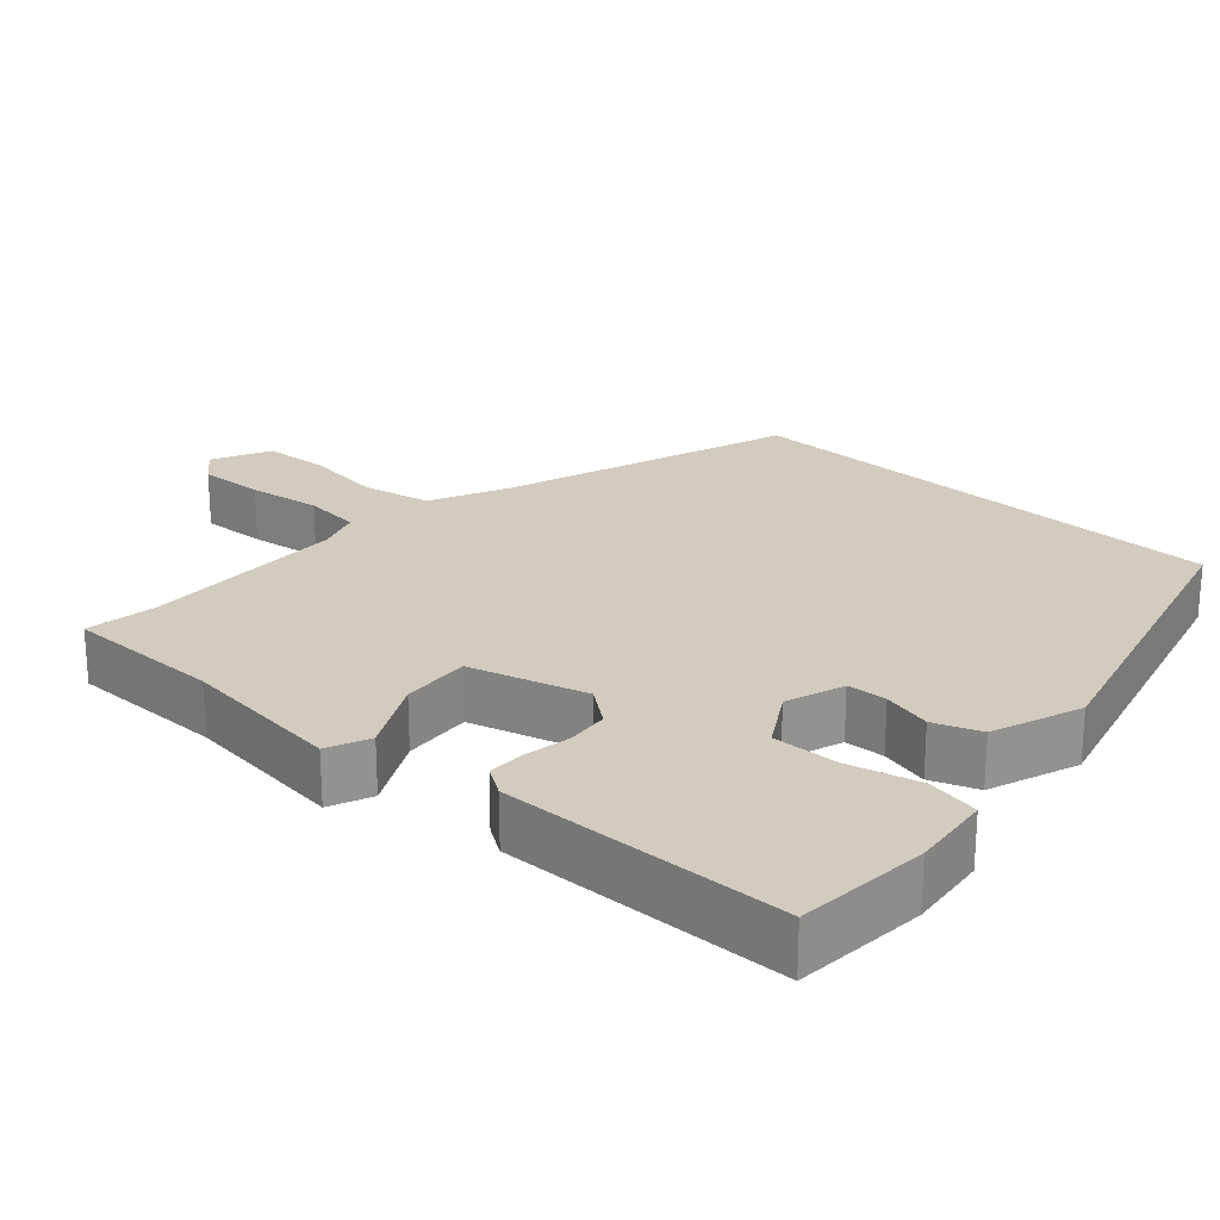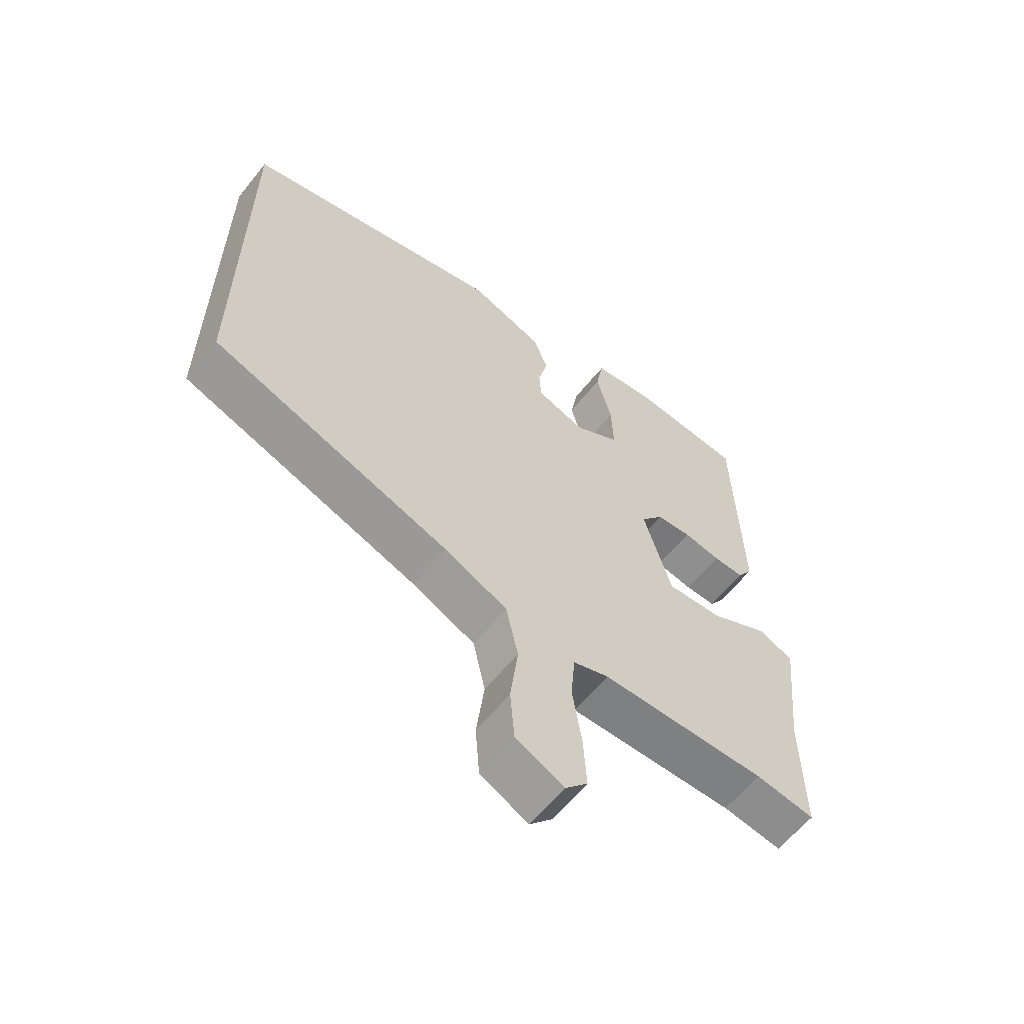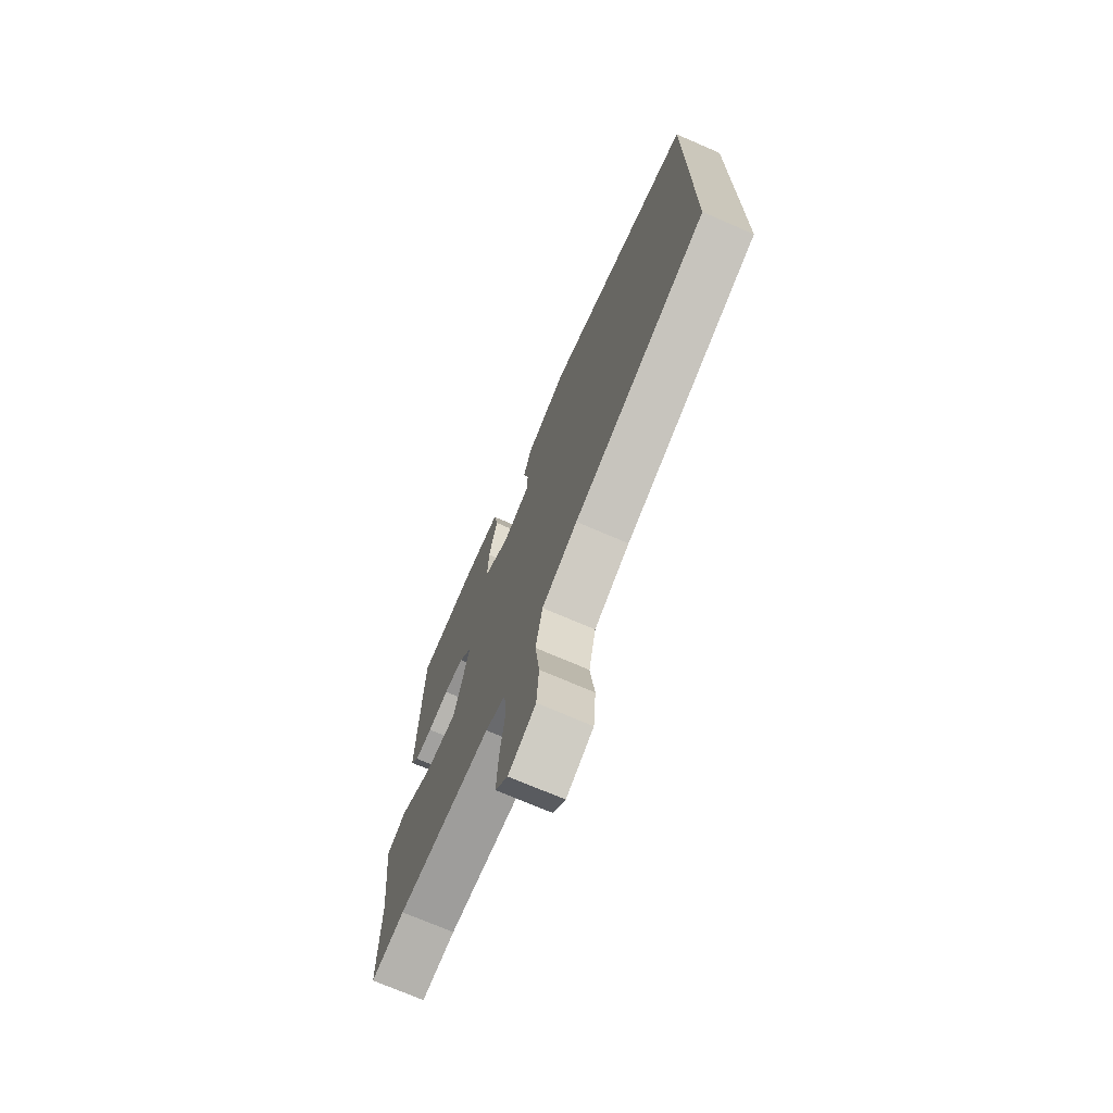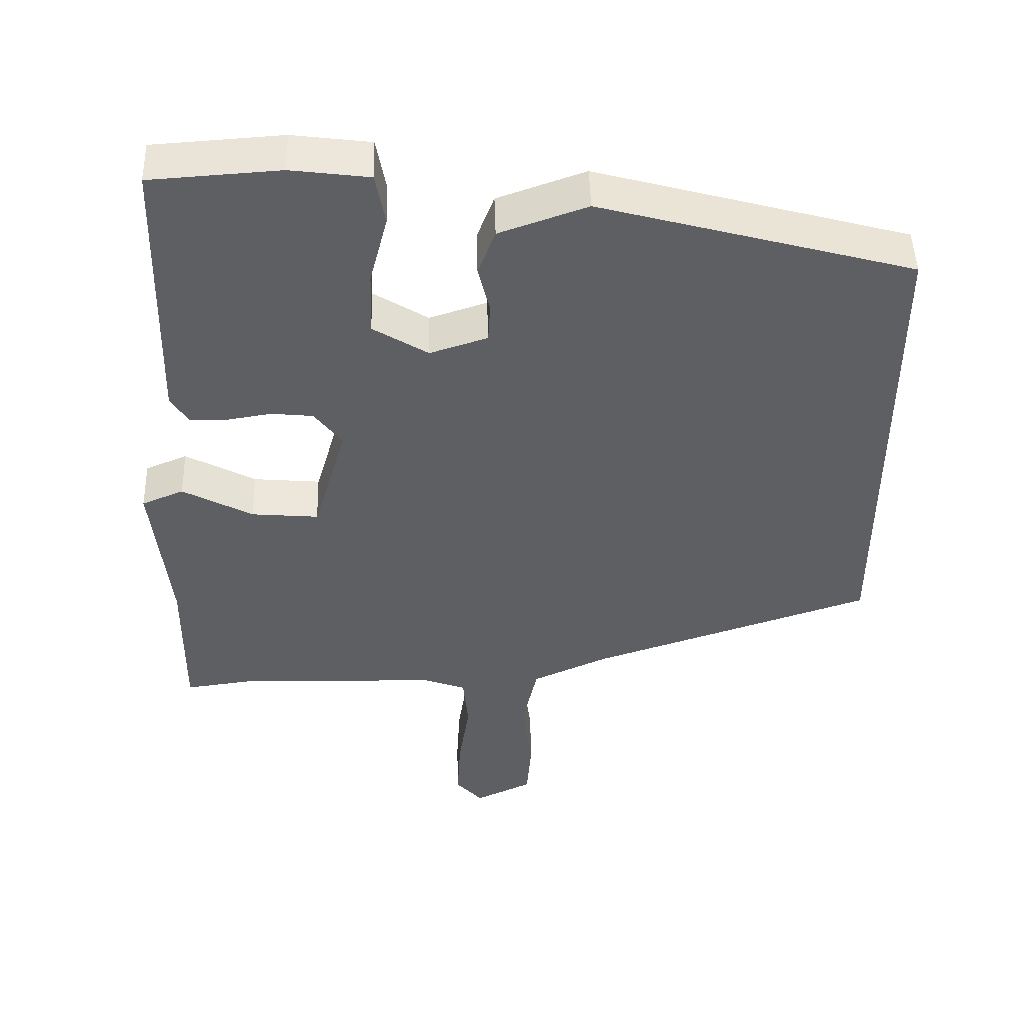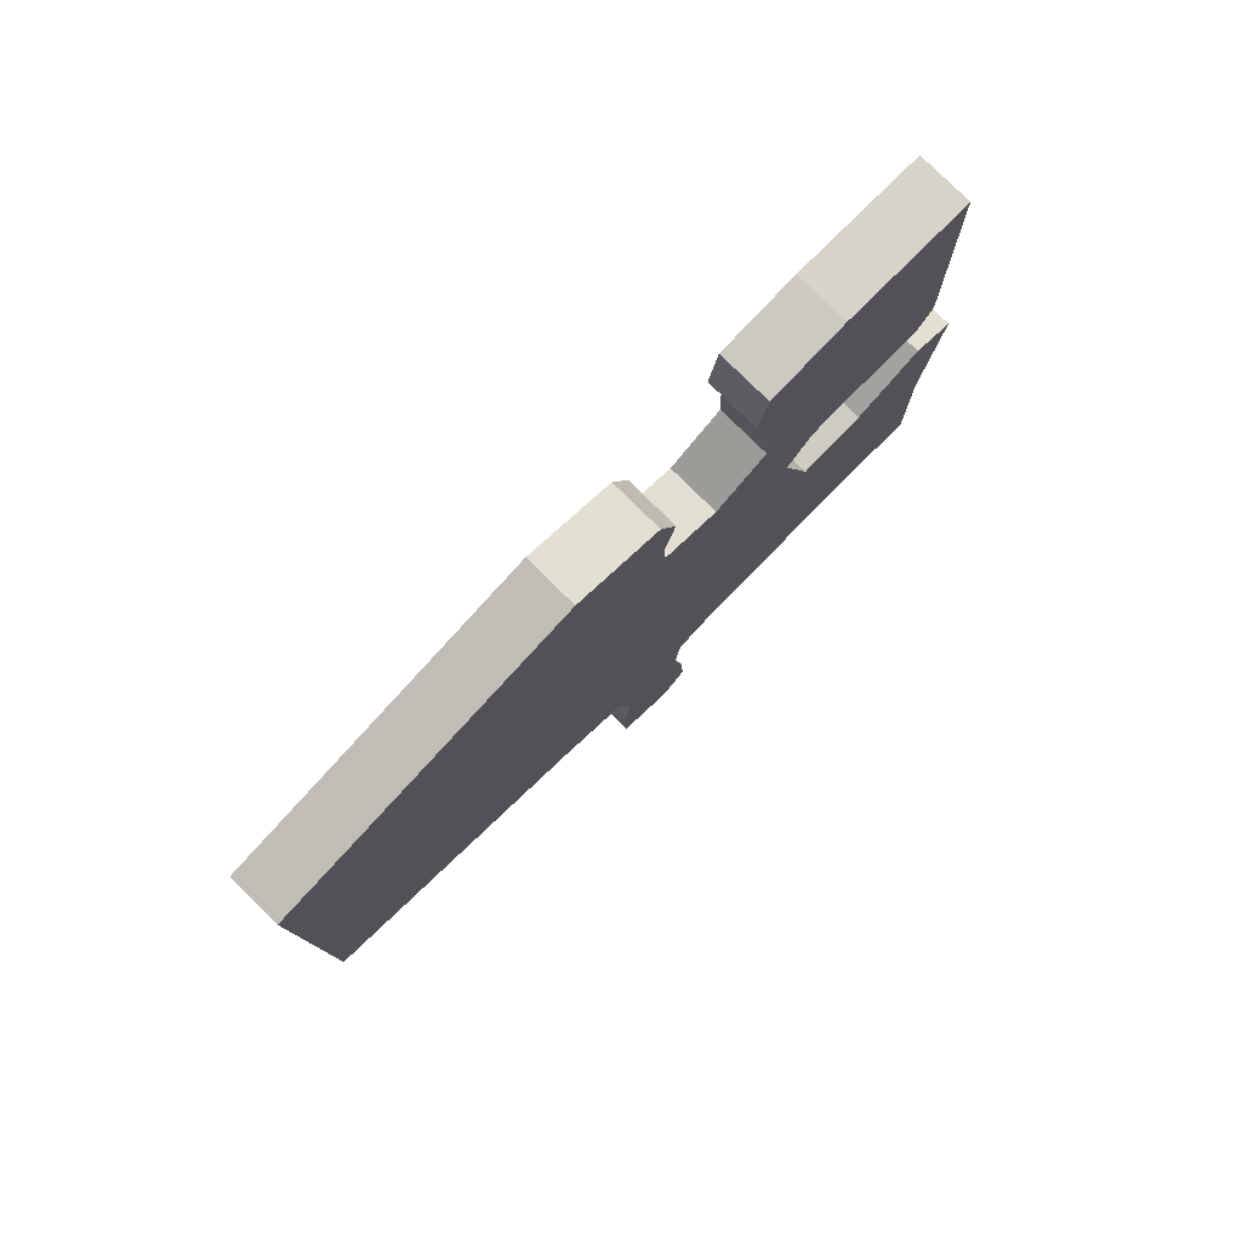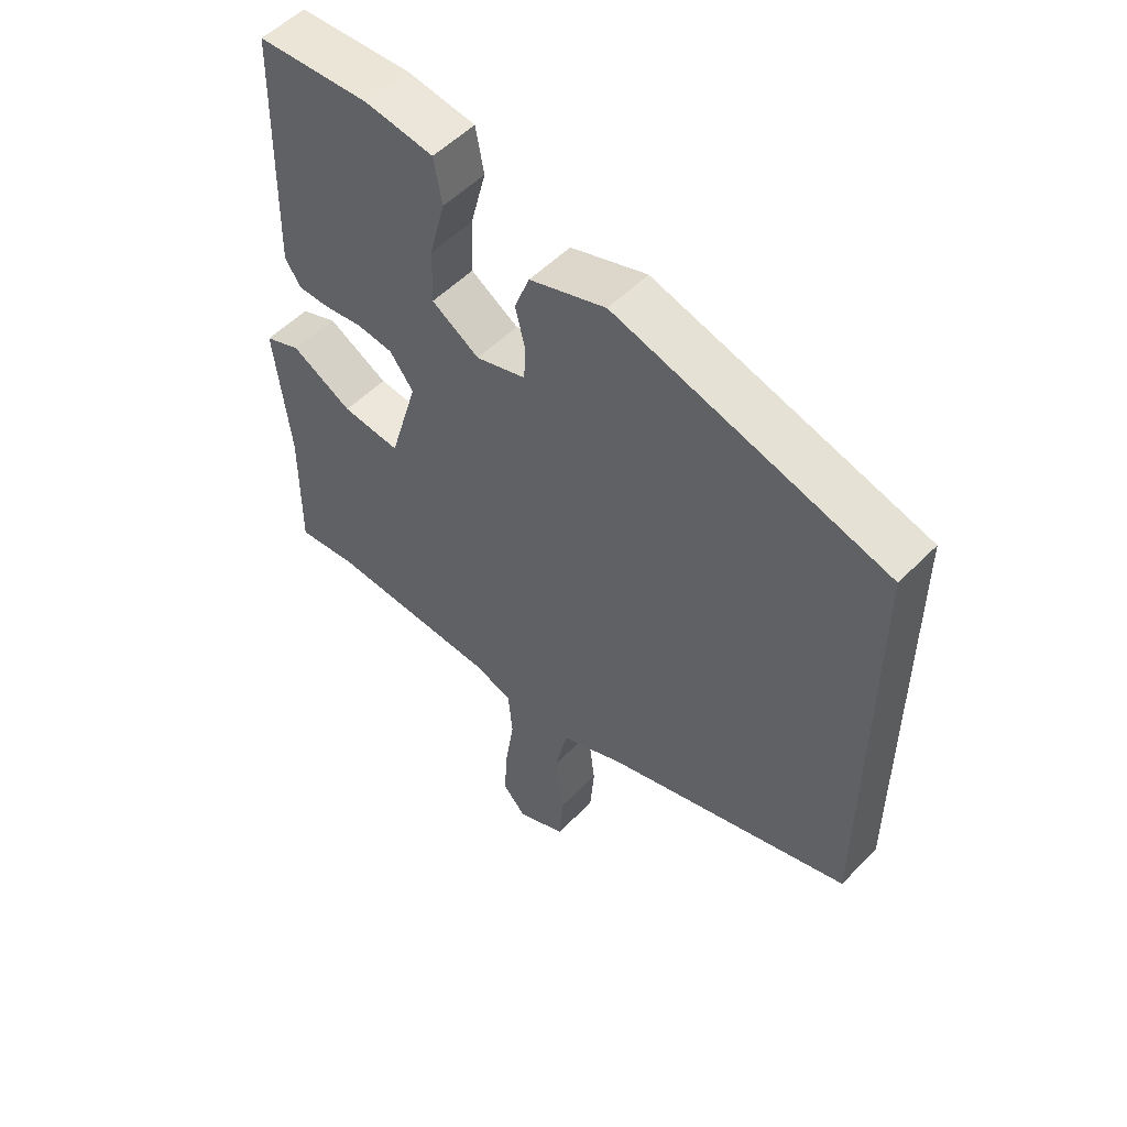
<metadata>
{"format":"obj","ext":"obj","renderer":"f3d","projection":"perspective","resolution":1024,"background":"white","views":[{"elev":23.9,"azim":-47.4,"up":"+Y"},{"elev":-60.9,"azim":141.4,"up":"+Z"},{"elev":-72.2,"azim":66.6,"up":"+Z"},{"elev":47.7,"azim":-1.6,"up":"+Z"},{"elev":79.7,"azim":134.6,"up":"+Z"},{"elev":53.7,"azim":43.1,"up":"+Z"}]}
</metadata>
<code>
v -0.496 0.07 0.521
v -0.316 0.07 0.533
v -0.207 0.07 0.519
v -0.194 0.07 0.447
v -0.219 0.07 0.35
v -0.222 0.07 0.261
v -0.146 0.07 0.214
v -0.066 0.07 0.24
v -0.063 0.07 0.294
v -0.079 0.07 0.36
v -0.055 0.07 0.423
v 0.067 0.07 0.466
v 0.5 0.07 0.348
v 0.5 0.07 -0.326
v 0.109 0.07 -0.457
v 0.005 0.07 -0.504
v -0.015 0.07 -0.596
v -0.002 0.07 -0.702
v -0.009 0.07 -0.79
v -0.088 0.07 -0.827
v -0.125 0.07 -0.786
v -0.12 0.07 -0.698
v -0.105 0.07 -0.599
v -0.112 0.07 -0.522
v -0.171 0.07 -0.501
v -0.446 0.07 -0.493
v -0.544 0.07 -0.506
v -0.542 0.07 -0.295
v -0.566 0.07 -0.074
v -0.508 0.07 -0.05
v -0.411 0.07 -0.102
v -0.318 0.07 -0.11
v -0.272 0.07 0.048
v -0.31 0.07 0.098
v -0.368 0.07 0.104
v -0.43 0.07 0.094
v -0.481 0.07 0.094
v -0.506 0.07 0.133
v -0.496 0 0.521
v -0.316 0 0.533
v -0.207 0 0.519
v -0.194 0 0.447
v -0.219 0 0.35
v -0.222 0 0.261
v -0.146 0 0.214
v -0.066 0 0.24
v -0.063 0 0.294
v -0.079 0 0.36
v -0.055 0 0.423
v 0.067 0 0.466
v 0.5 0 0.348
v 0.5 0 -0.326
v 0.109 0 -0.457
v 0.005 0 -0.504
v -0.015 0 -0.596
v -0.002 0 -0.702
v -0.009 0 -0.79
v -0.088 0 -0.827
v -0.125 0 -0.786
v -0.12 0 -0.698
v -0.105 0 -0.599
v -0.112 0 -0.522
v -0.171 0 -0.501
v -0.446 0 -0.493
v -0.544 0 -0.506
v -0.542 0 -0.295
v -0.566 0 -0.074
v -0.508 0 -0.05
v -0.411 0 -0.102
v -0.318 0 -0.11
v -0.272 0 0.048
v -0.31 0 0.098
v -0.368 0 0.104
v -0.43 0 0.094
v -0.481 0 0.094
v -0.506 0 0.133
f 35 36 37 38
f 34 35 38 1
f 33 34 1 2
f 28 29 30 31
f 26 27 28 31
f 25 26 31 32
f 24 25 32 33
f 20 21 22 23
f 18 19 20 23
f 17 18 23 24
f 16 17 24 33
f 12 13 14 15
f 9 10 11 12
f 8 9 12 15
f 7 8 15 16
f 2 3 4 5
f 2 5 6
f 33 2 6
f 6 7 16 33
f 76 75 74 73
f 39 76 73 72
f 40 39 72 71
f 69 68 67 66
f 69 66 65 64
f 70 69 64 63
f 71 70 63 62
f 61 60 59 58
f 61 58 57 56
f 62 61 56 55
f 71 62 55 54
f 53 52 51 50
f 50 49 48 47
f 53 50 47 46
f 54 53 46 45
f 43 42 41 40
f 44 43 40
f 44 40 71
f 71 54 45 44
f 1 39 40 2
f 2 40 41 3
f 3 41 42 4
f 4 42 43 5
f 5 43 44 6
f 6 44 45 7
f 7 45 46 8
f 8 46 47 9
f 9 47 48 10
f 10 48 49 11
f 11 49 50 12
f 12 50 51 13
f 13 51 52 14
f 14 52 53 15
f 15 53 54 16
f 16 54 55 17
f 17 55 56 18
f 18 56 57 19
f 19 57 58 20
f 20 58 59 21
f 21 59 60 22
f 22 60 61 23
f 23 61 62 24
f 24 62 63 25
f 25 63 64 26
f 26 64 65 27
f 27 65 66 28
f 28 66 67 29
f 29 67 68 30
f 30 68 69 31
f 31 69 70 32
f 32 70 71 33
f 33 71 72 34
f 34 72 73 35
f 35 73 74 36
f 36 74 75 37
f 37 75 76 38
f 38 76 39 1

</code>
